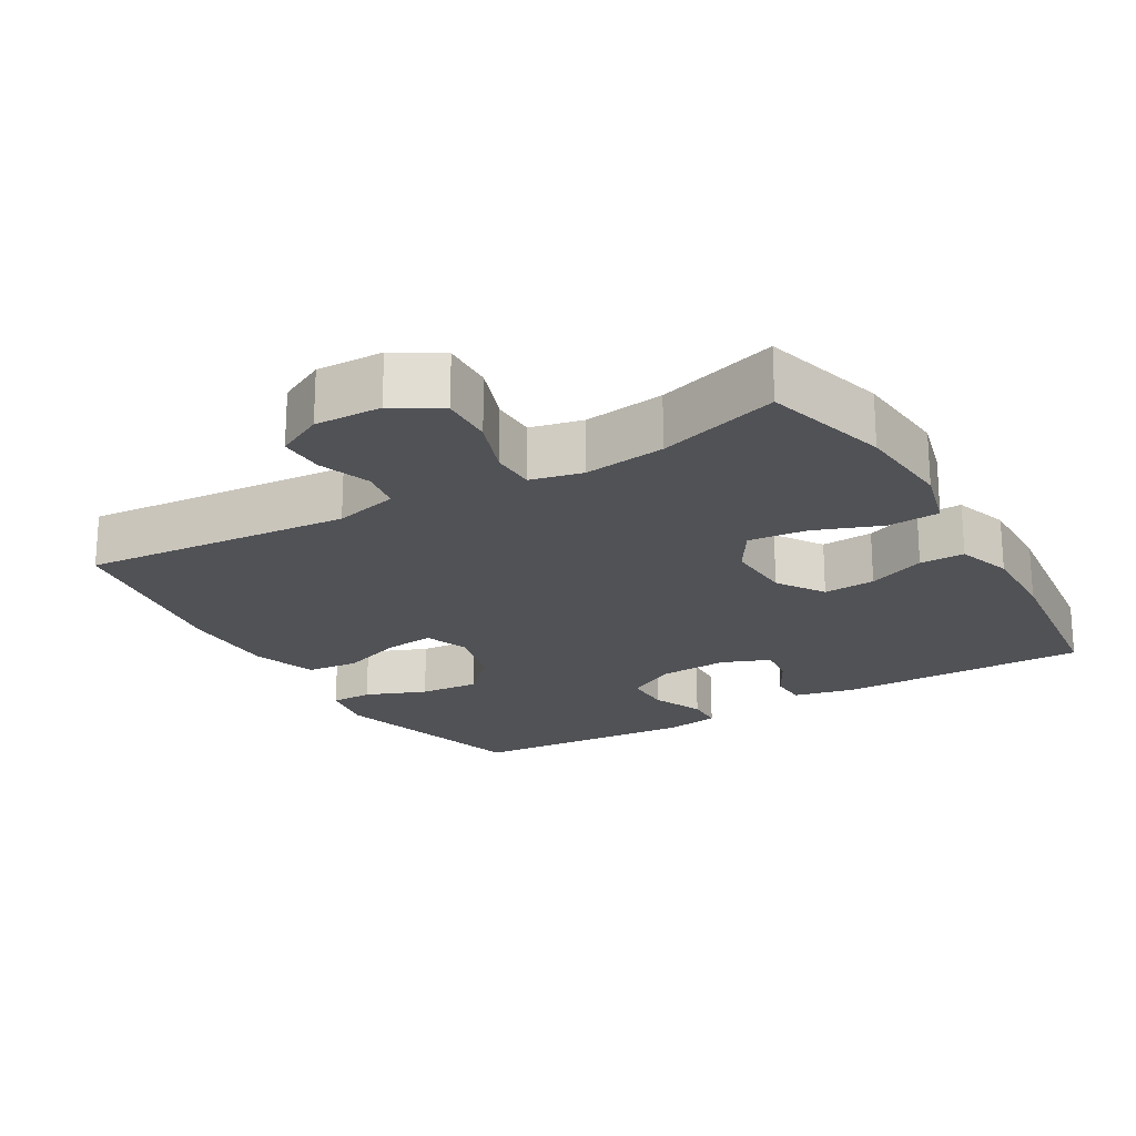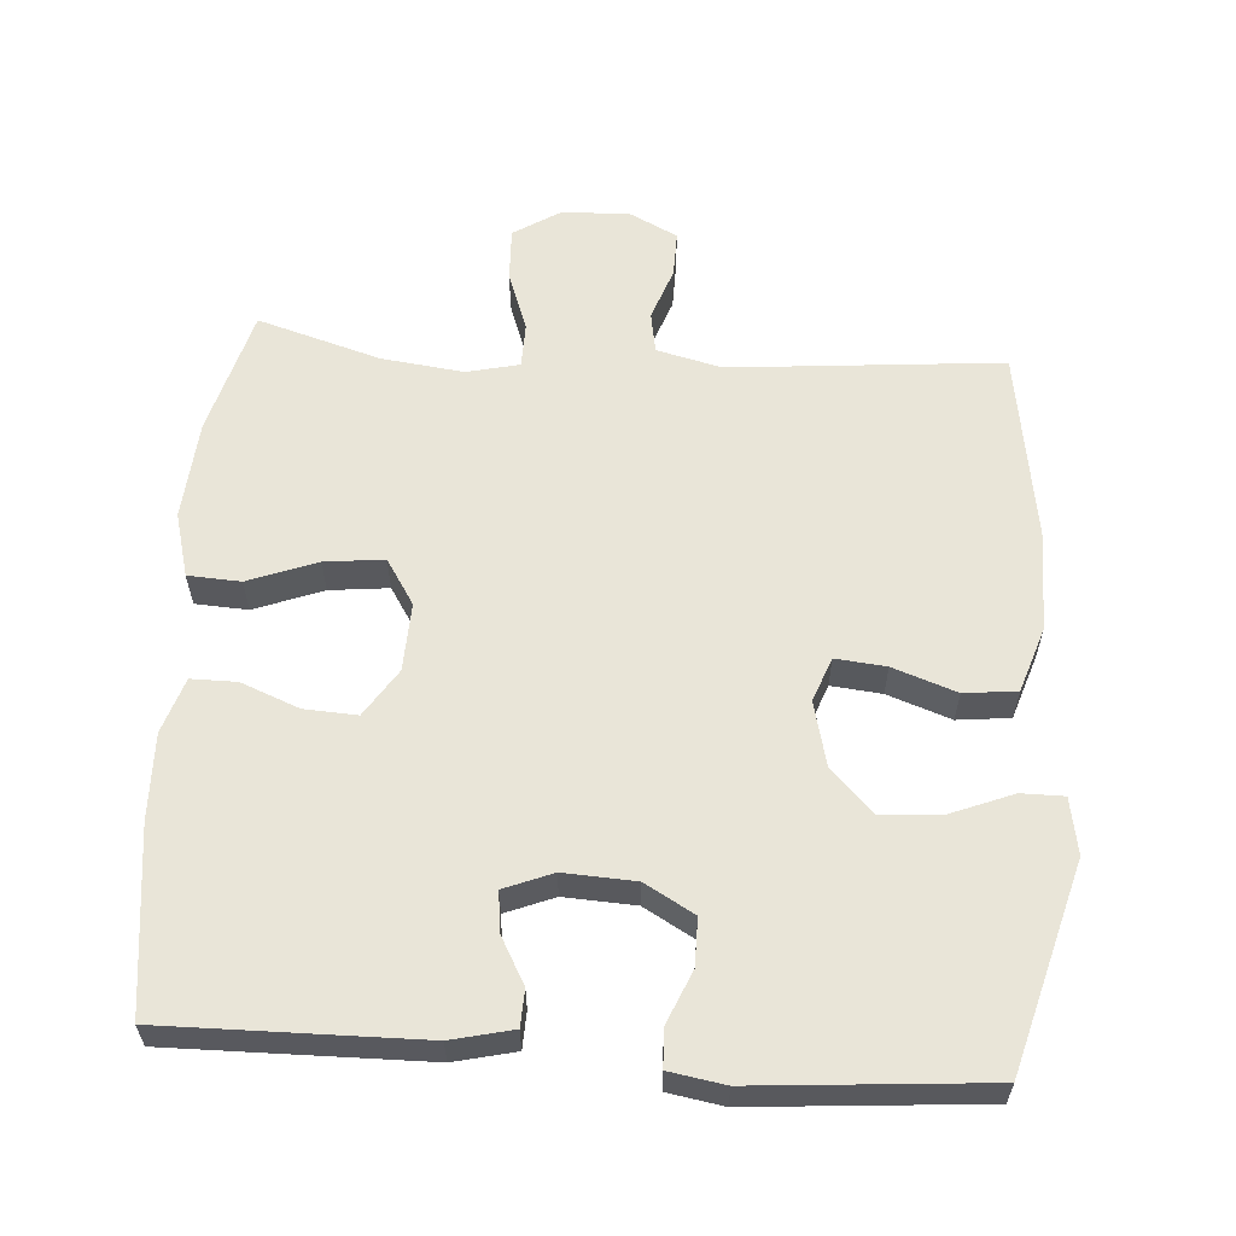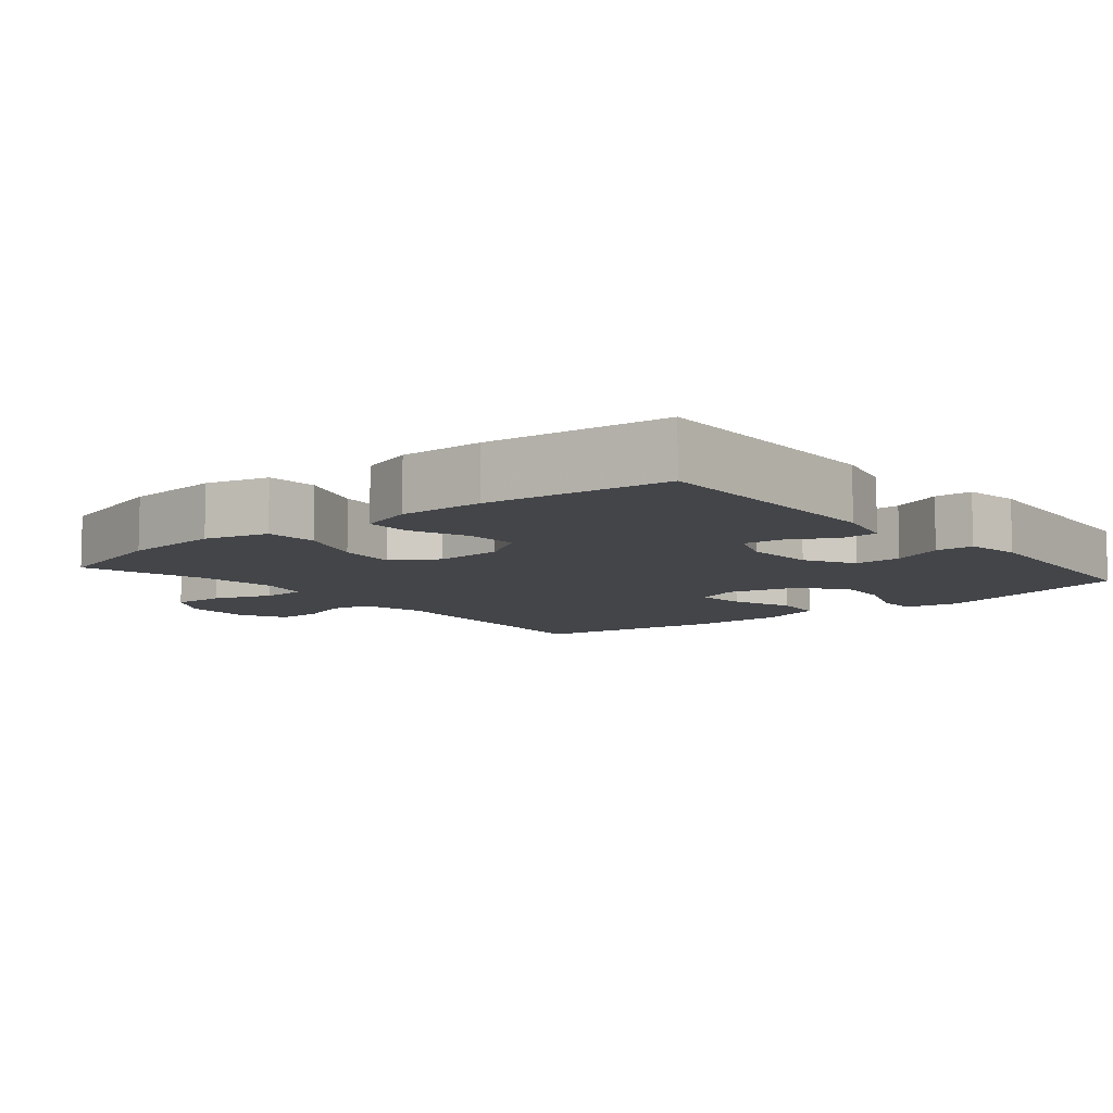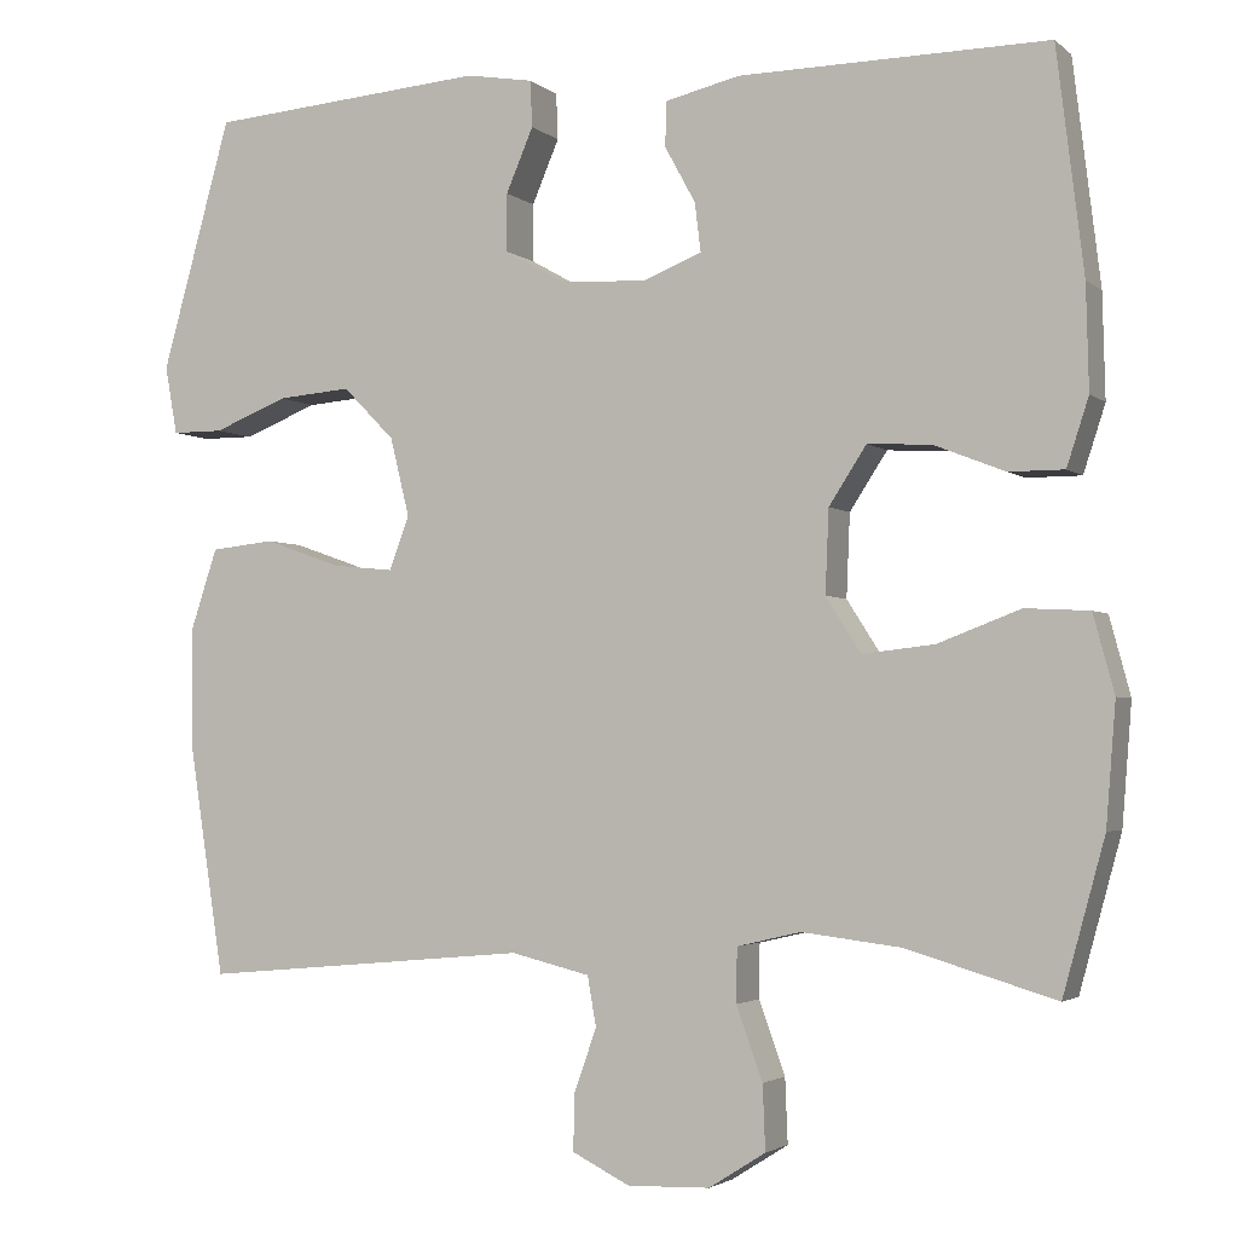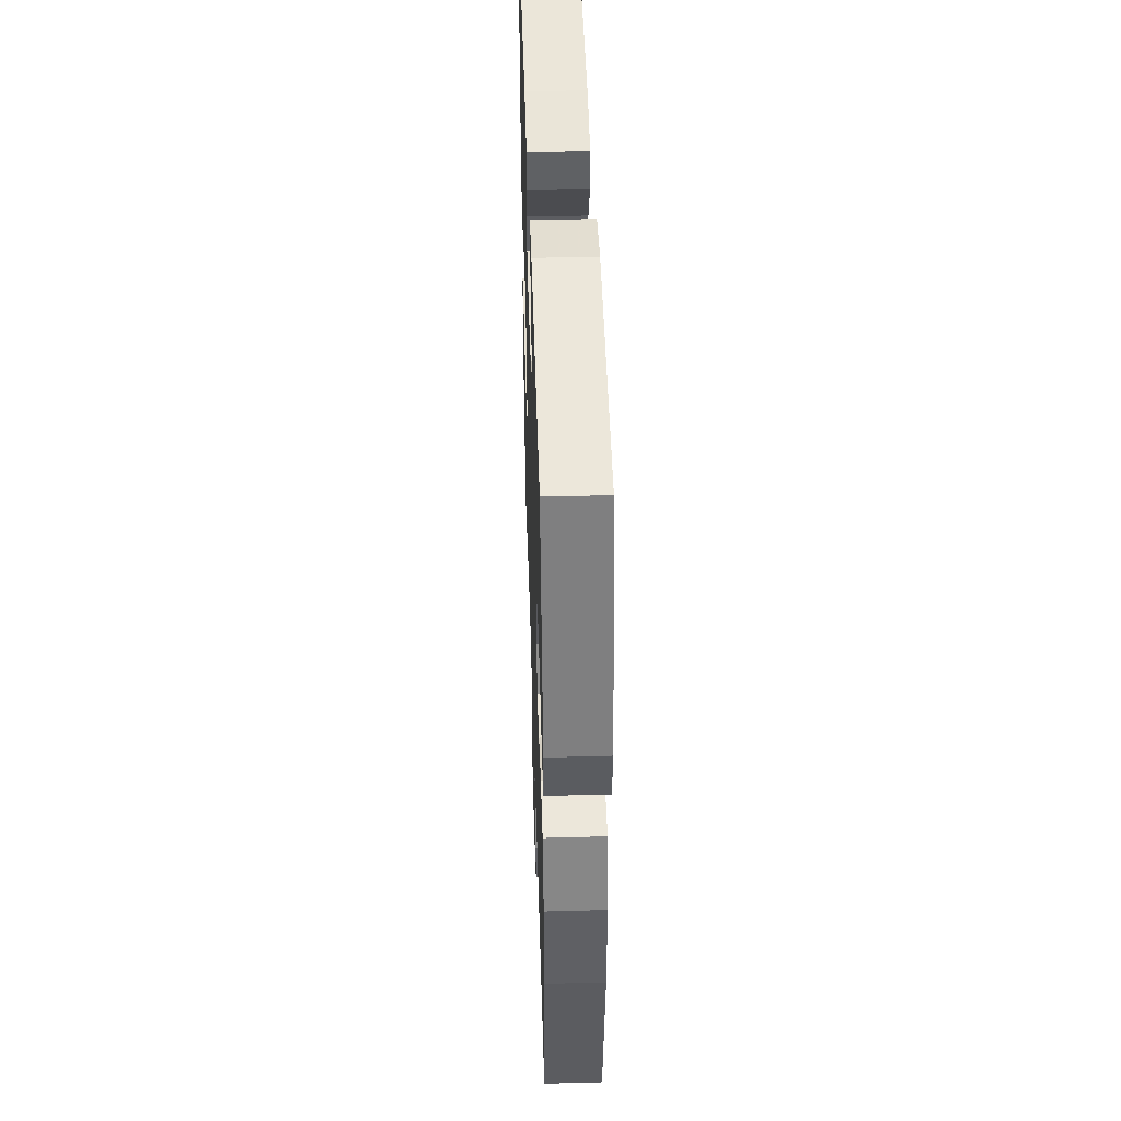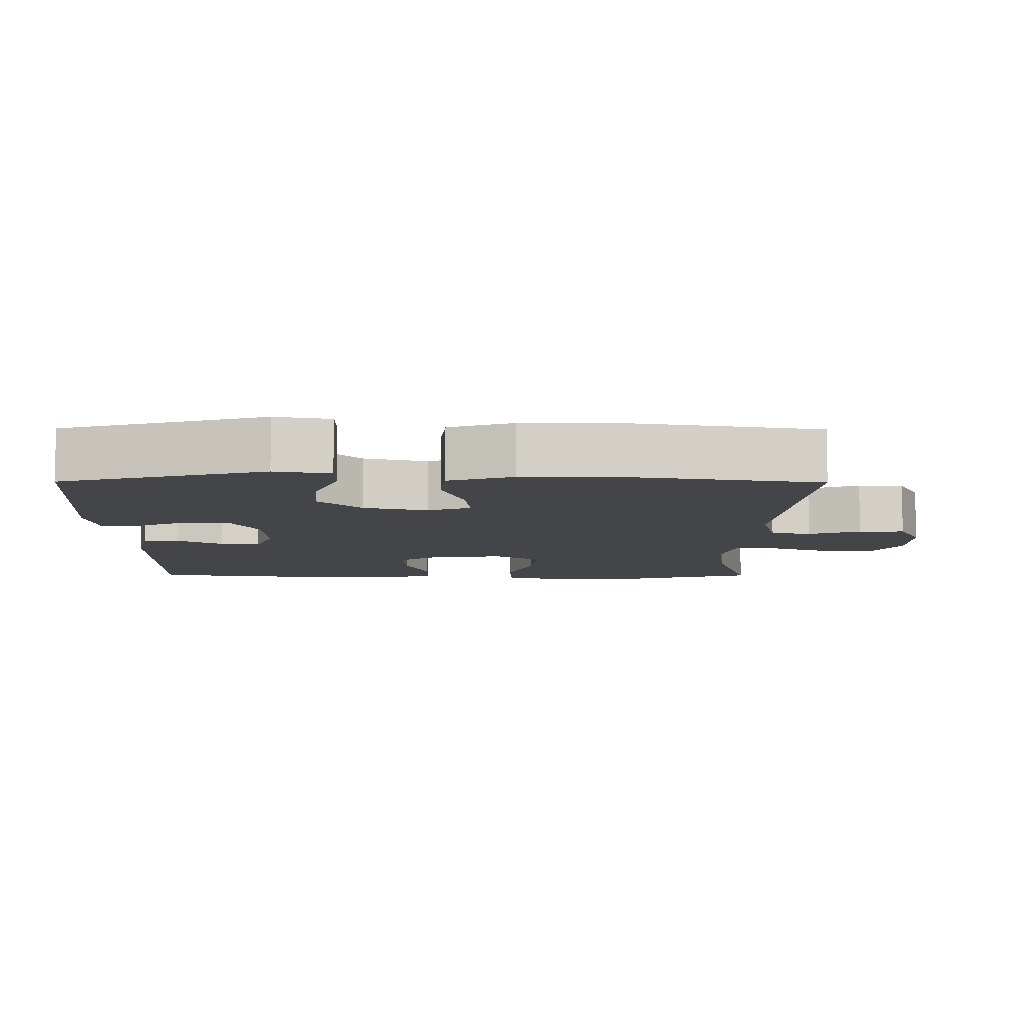
<metadata>
{"format":"obj","ext":"obj","renderer":"f3d","projection":"perspective","resolution":1024,"background":"white","views":[{"elev":-21.2,"azim":-149.4,"up":"+Y"},{"elev":59.7,"azim":4.0,"up":"+Y"},{"elev":-8.6,"azim":-50.2,"up":"+Y"},{"elev":-2.8,"azim":-156.7,"up":"+Z"},{"elev":46.0,"azim":88.2,"up":"+Z"},{"elev":-8.6,"azim":89.6,"up":"+Y"}]}
</metadata>
<code>
v 0.5 0.07 -0.5
v 0.123 0.07 -0.466
v 0.033 0.07 -0.488
v 0.023 0.07 -0.545
v 0.049 0.07 -0.618
v 0.05 0.07 -0.682
v -0.016 0.07 -0.715
v -0.11 0.07 -0.712
v -0.175 0.07 -0.671
v -0.172 0.07 -0.597
v -0.142 0.07 -0.514
v -0.143 0.07 -0.452
v -0.216 0.07 -0.435
v -0.33 0.07 -0.449
v -0.5 0.07 -0.5
v -0.548 0.07 -0.325
v -0.559 0.07 -0.187
v -0.535 0.07 -0.098
v -0.462 0.07 -0.094
v -0.367 0.07 -0.13
v -0.285 0.07 -0.139
v -0.245 0.07 -0.076
v -0.249 0.07 0.019
v -0.292 0.07 0.085
v -0.365 0.07 0.081
v -0.446 0.07 0.049
v -0.509 0.07 0.049
v -0.534 0.07 0.126
v -0.531 0.07 0.245
v -0.5 0.07 0.5
v -0.147 0.07 0.495
v -0.062 0.07 0.475
v -0.06 0.07 0.424
v -0.095 0.07 0.36
v -0.102 0.07 0.304
v -0.035 0.07 0.277
v 0.064 0.07 0.282
v 0.133 0.07 0.321
v 0.133 0.07 0.387
v 0.102 0.07 0.46
v 0.104 0.07 0.513
v 0.181 0.07 0.526
v 0.5 0.07 0.5
v 0.58 0.07 0.213
v 0.566 0.07 0.135
v 0.507 0.07 0.135
v 0.422 0.07 0.169
v 0.338 0.07 0.176
v 0.279 0.07 0.116
v 0.257 0.07 0.026
v 0.28 0.07 -0.035
v 0.35 0.07 -0.028
v 0.438 0.07 0.003
v 0.511 0.07 -0.005
v 0.541 0.07 -0.096
v 0.541 0.07 -0.233
v 0.5 0 -0.5
v 0.123 0 -0.466
v 0.033 0 -0.488
v 0.023 0 -0.545
v 0.049 0 -0.618
v 0.05 0 -0.682
v -0.016 0 -0.715
v -0.11 0 -0.712
v -0.175 0 -0.671
v -0.172 0 -0.597
v -0.142 0 -0.514
v -0.143 0 -0.452
v -0.216 0 -0.435
v -0.33 0 -0.449
v -0.5 0 -0.5
v -0.548 0 -0.325
v -0.559 0 -0.187
v -0.535 0 -0.098
v -0.462 0 -0.094
v -0.367 0 -0.13
v -0.285 0 -0.139
v -0.245 0 -0.076
v -0.249 0 0.019
v -0.292 0 0.085
v -0.365 0 0.081
v -0.446 0 0.049
v -0.509 0 0.049
v -0.534 0 0.126
v -0.531 0 0.245
v -0.5 0 0.5
v -0.147 0 0.495
v -0.062 0 0.475
v -0.06 0 0.424
v -0.095 0 0.36
v -0.102 0 0.304
v -0.035 0 0.277
v 0.064 0 0.282
v 0.133 0 0.321
v 0.133 0 0.387
v 0.102 0 0.46
v 0.104 0 0.513
v 0.181 0 0.526
v 0.5 0 0.5
v 0.58 0 0.213
v 0.566 0 0.135
v 0.507 0 0.135
v 0.422 0 0.169
v 0.338 0 0.176
v 0.279 0 0.116
v 0.257 0 0.026
v 0.28 0 -0.035
v 0.35 0 -0.028
v 0.438 0 0.003
v 0.511 0 -0.005
v 0.541 0 -0.096
v 0.541 0 -0.233
f 55 56 1 2
f 52 53 54 55
f 51 52 55 2
f 50 51 2 3
f 49 50 3
f 44 45 46 47
f 44 47 48
f 43 44 48
f 42 43 48 49
f 39 40 41 42
f 38 39 42 49
f 31 32 33 34
f 31 34 35
f 30 31 35
f 29 30 35
f 28 29 35 36
f 25 26 27 28
f 24 25 28 36
f 17 18 19 20
f 17 20 21
f 14 15 16 17
f 13 14 17 21
f 12 13 21 22
f 8 9 10 11
f 8 11 12
f 7 8 12
f 4 5 6 7
f 3 4 7 12
f 37 38 49 3
f 23 24 36 37
f 22 23 37
f 3 12 22 37
f 58 57 112 111
f 111 110 109 108
f 58 111 108 107
f 59 58 107 106
f 59 106 105
f 103 102 101 100
f 104 103 100
f 104 100 99
f 105 104 99 98
f 98 97 96 95
f 105 98 95 94
f 90 89 88 87
f 91 90 87
f 91 87 86
f 91 86 85
f 92 91 85 84
f 84 83 82 81
f 92 84 81 80
f 76 75 74 73
f 77 76 73
f 73 72 71 70
f 77 73 70 69
f 78 77 69 68
f 67 66 65 64
f 68 67 64
f 68 64 63
f 63 62 61 60
f 68 63 60 59
f 59 105 94 93
f 93 92 80 79
f 93 79 78
f 93 78 68 59
f 1 57 58 2
f 2 58 59 3
f 3 59 60 4
f 4 60 61 5
f 5 61 62 6
f 6 62 63 7
f 7 63 64 8
f 8 64 65 9
f 9 65 66 10
f 10 66 67 11
f 11 67 68 12
f 12 68 69 13
f 13 69 70 14
f 14 70 71 15
f 15 71 72 16
f 16 72 73 17
f 17 73 74 18
f 18 74 75 19
f 19 75 76 20
f 20 76 77 21
f 21 77 78 22
f 22 78 79 23
f 23 79 80 24
f 24 80 81 25
f 25 81 82 26
f 26 82 83 27
f 27 83 84 28
f 28 84 85 29
f 29 85 86 30
f 30 86 87 31
f 31 87 88 32
f 32 88 89 33
f 33 89 90 34
f 34 90 91 35
f 35 91 92 36
f 36 92 93 37
f 37 93 94 38
f 38 94 95 39
f 39 95 96 40
f 40 96 97 41
f 41 97 98 42
f 42 98 99 43
f 43 99 100 44
f 44 100 101 45
f 45 101 102 46
f 46 102 103 47
f 47 103 104 48
f 48 104 105 49
f 49 105 106 50
f 50 106 107 51
f 51 107 108 52
f 52 108 109 53
f 53 109 110 54
f 54 110 111 55
f 55 111 112 56
f 56 112 57 1

</code>
